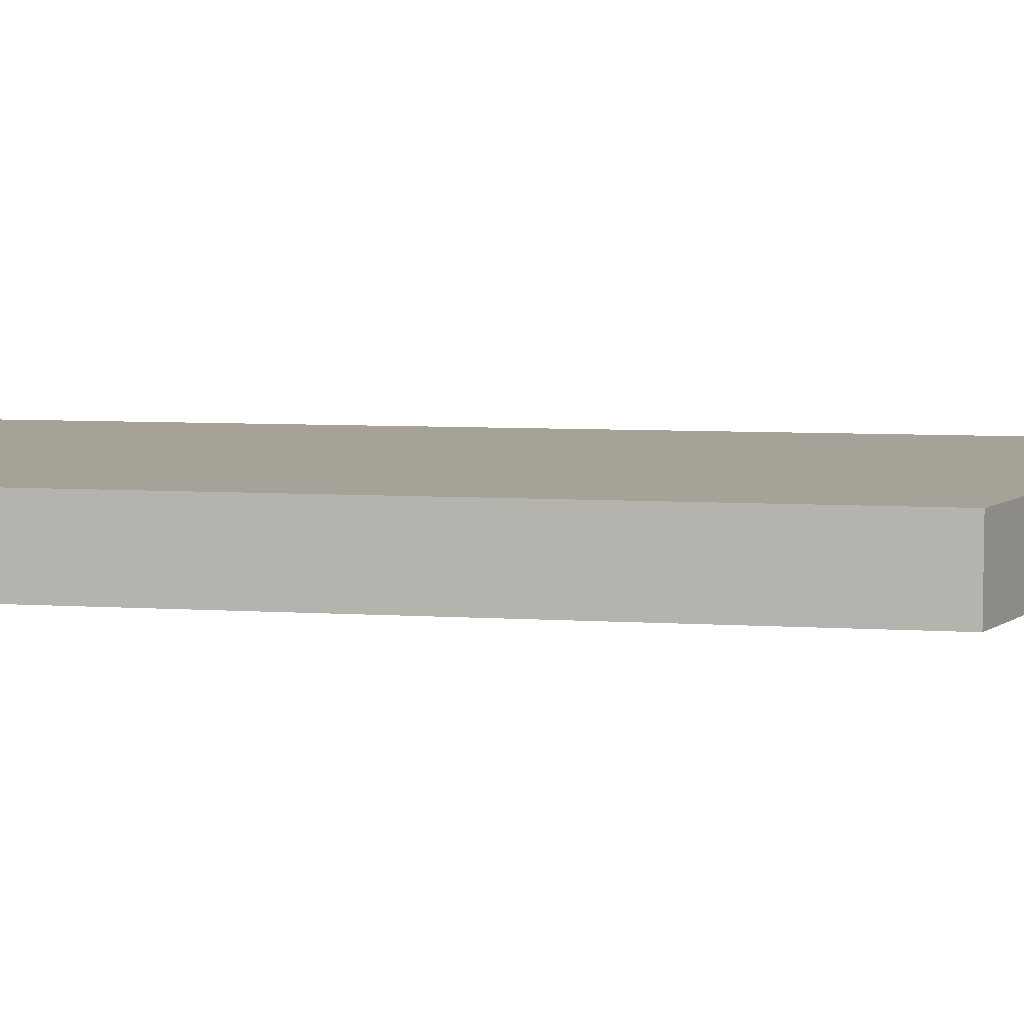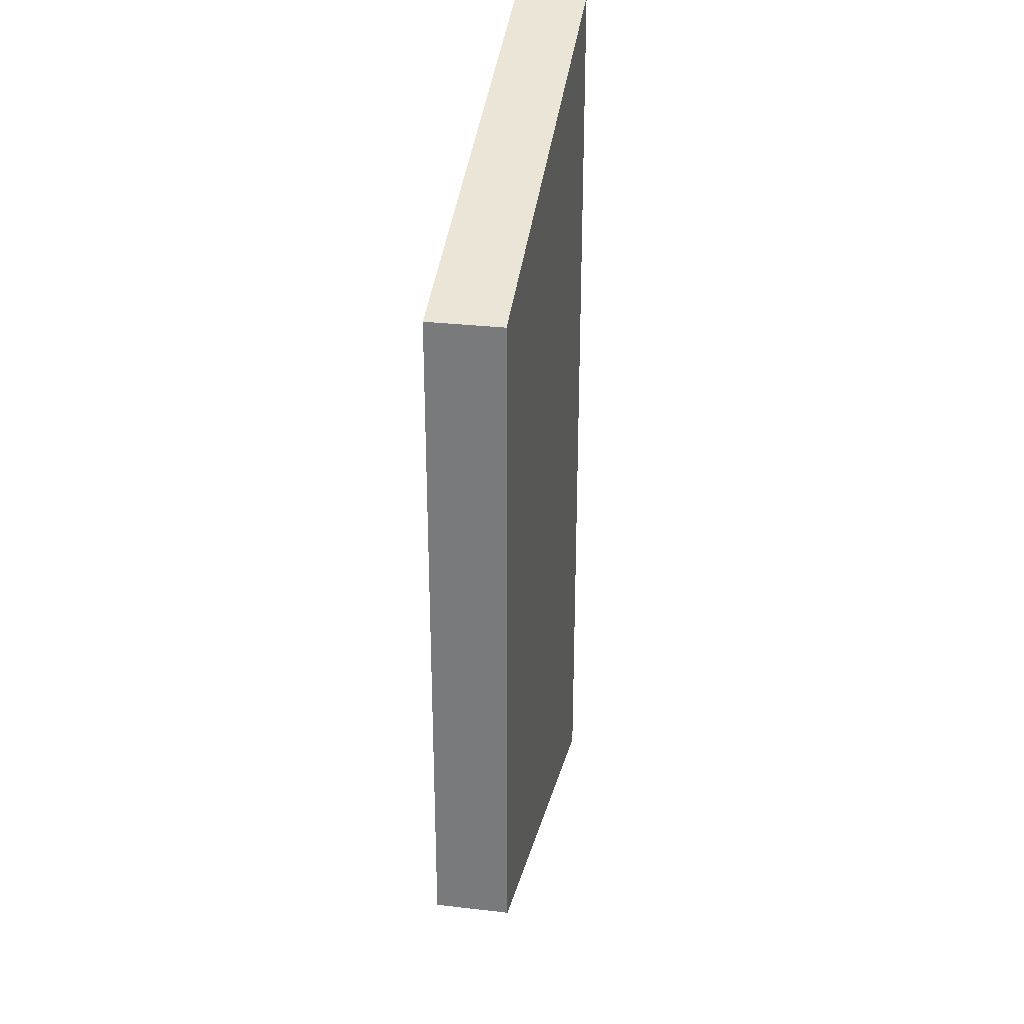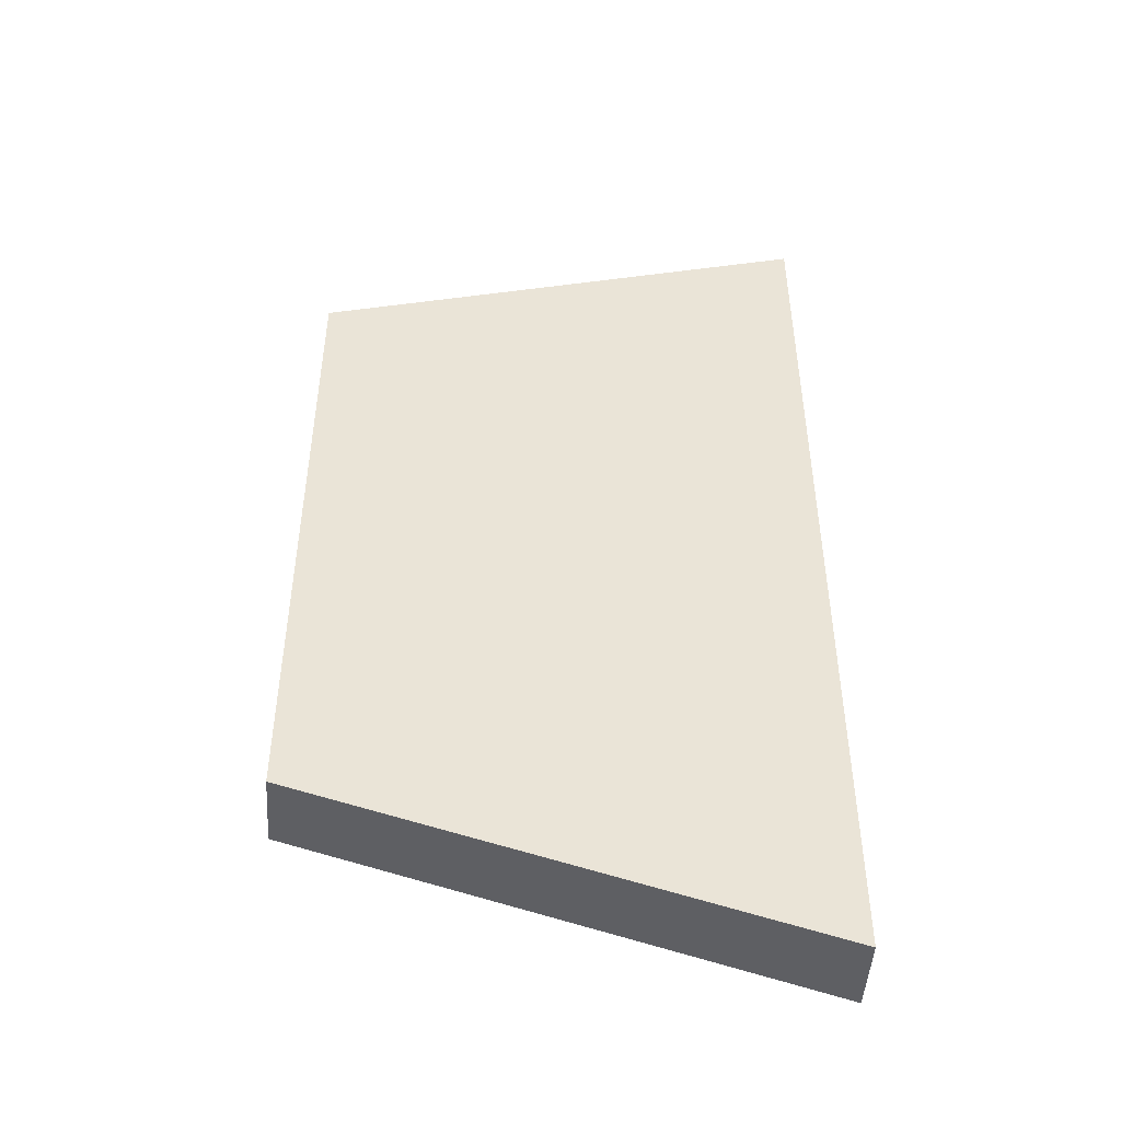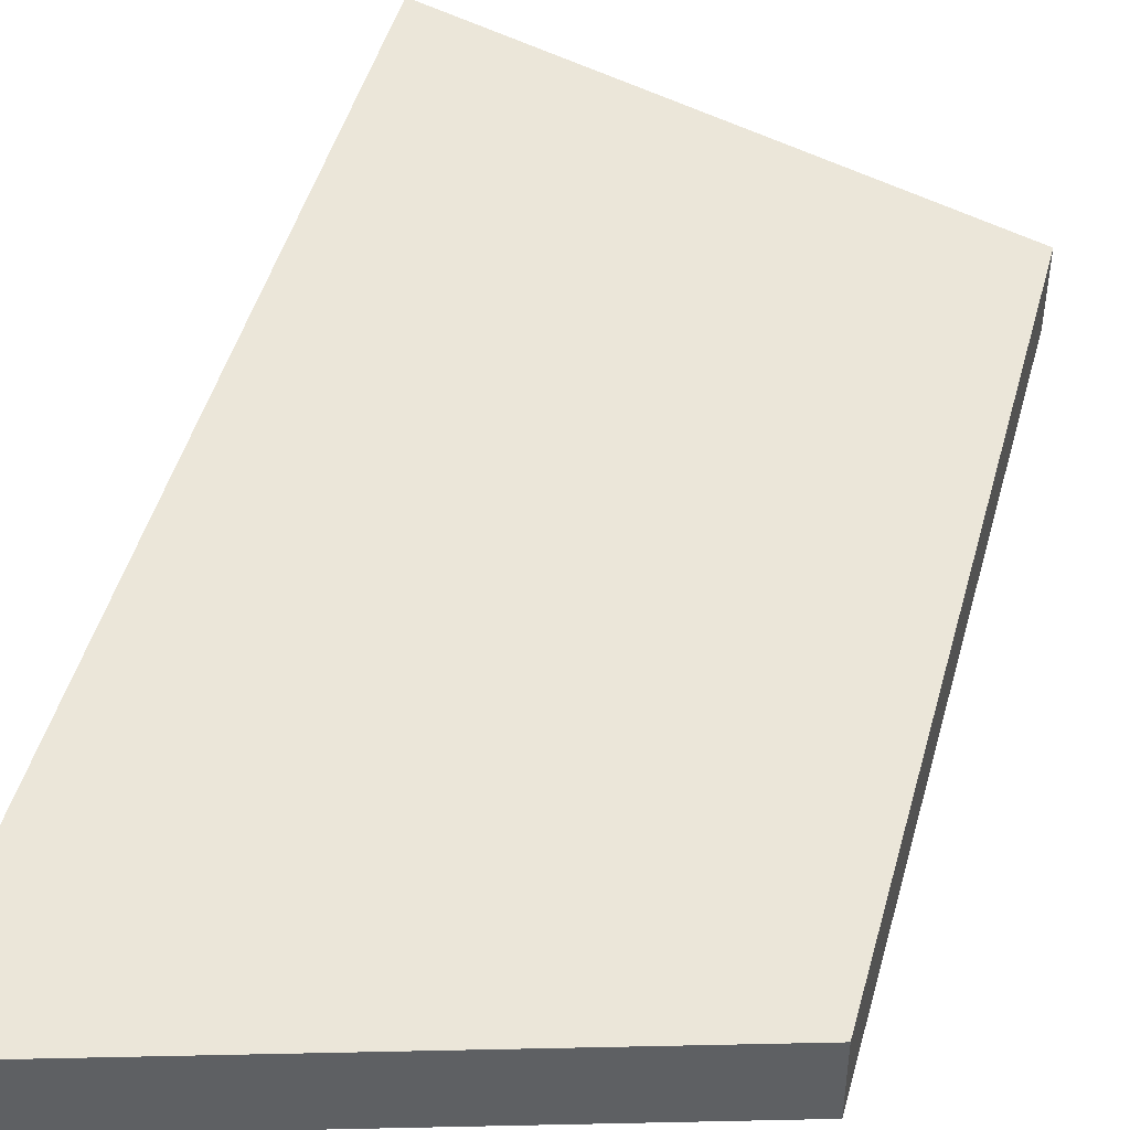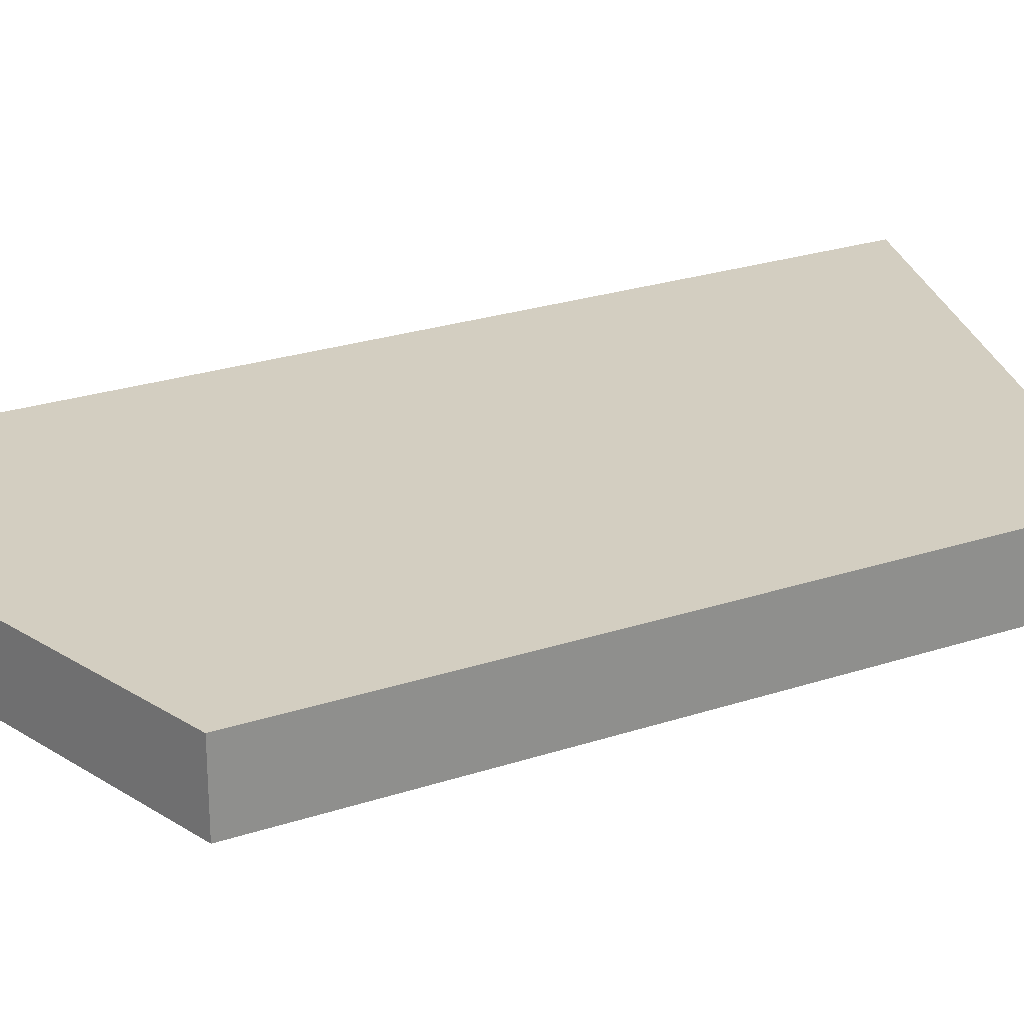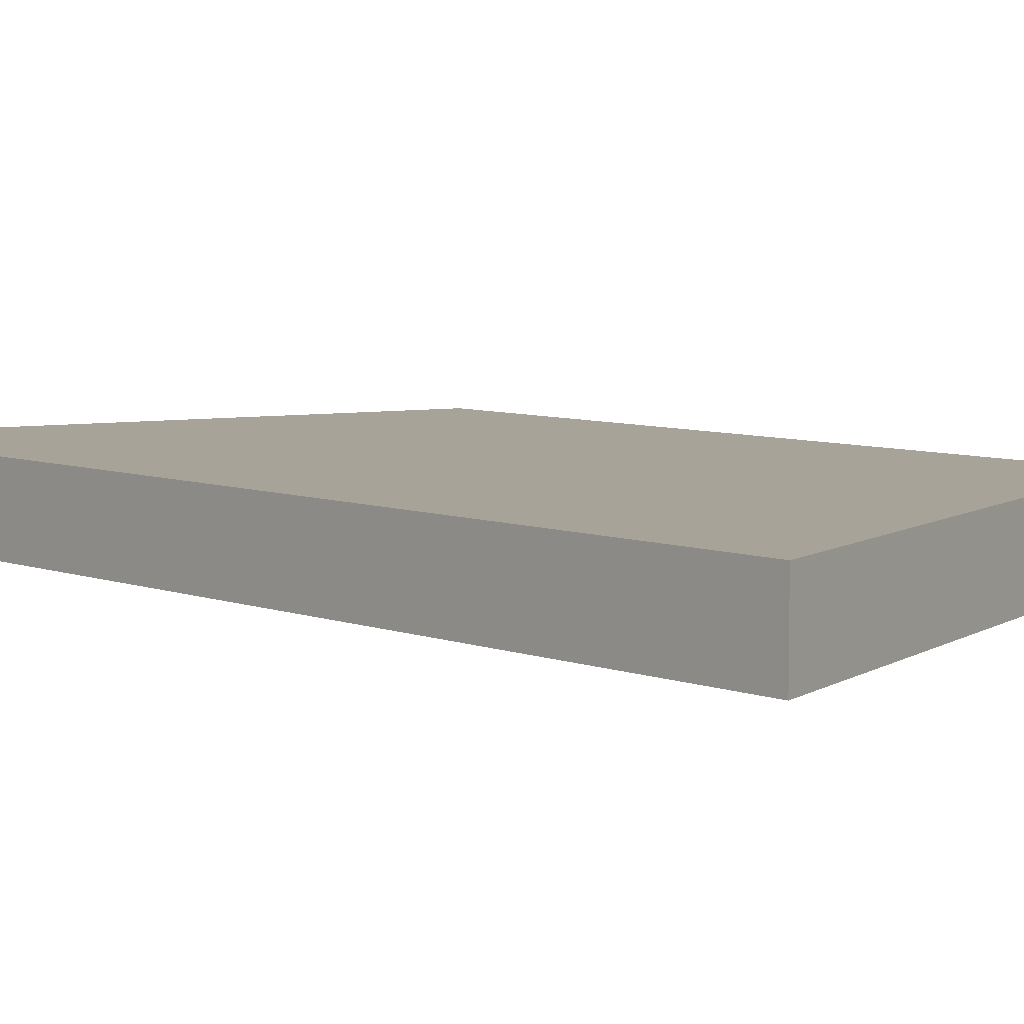
<metadata>
{"format":"obj","ext":"obj","renderer":"f3d","projection":"perspective","resolution":1024,"background":"white","views":[{"elev":6.4,"azim":101.1,"up":"+Y"},{"elev":30.4,"azim":99.5,"up":"+Z"},{"elev":-47.6,"azim":176.3,"up":"+Z"},{"elev":47.1,"azim":15.1,"up":"+Y"},{"elev":25.2,"azim":61.9,"up":"+Y"},{"elev":6.8,"azim":-42.9,"up":"+Y"}]}
</metadata>
<code>
g pb_Mesh-5304530
v 1.75 0 2
v -5 0 4
v 1.75 1 2
v -5 1 4
v -5 0 4
v -5 0 -9
v -5 1 4
v -5 1 -9
v -5 0 -9
v 1.75 0 -7
v -5 1 -9
v 1.75 1 -7
v 1.75 0 -7
v 1.75 0 2
v 1.75 1 -7
v 1.75 1 2
v 1.75 1 2
v -5 1 4
v 1.75 1 -7
v -5 1 -9
v 1.75 0 -7
v -5 0 -9
v 1.75 0 2
v -5 0 4
g pb_Mesh-5304530_0
f 3 2 1
f 3 4 2
f 7 6 5
f 7 8 6
f 11 10 9
f 11 12 10
f 15 14 13
f 15 16 14
f 19 18 17
f 19 20 18
f 23 22 21
f 23 24 22

</code>
